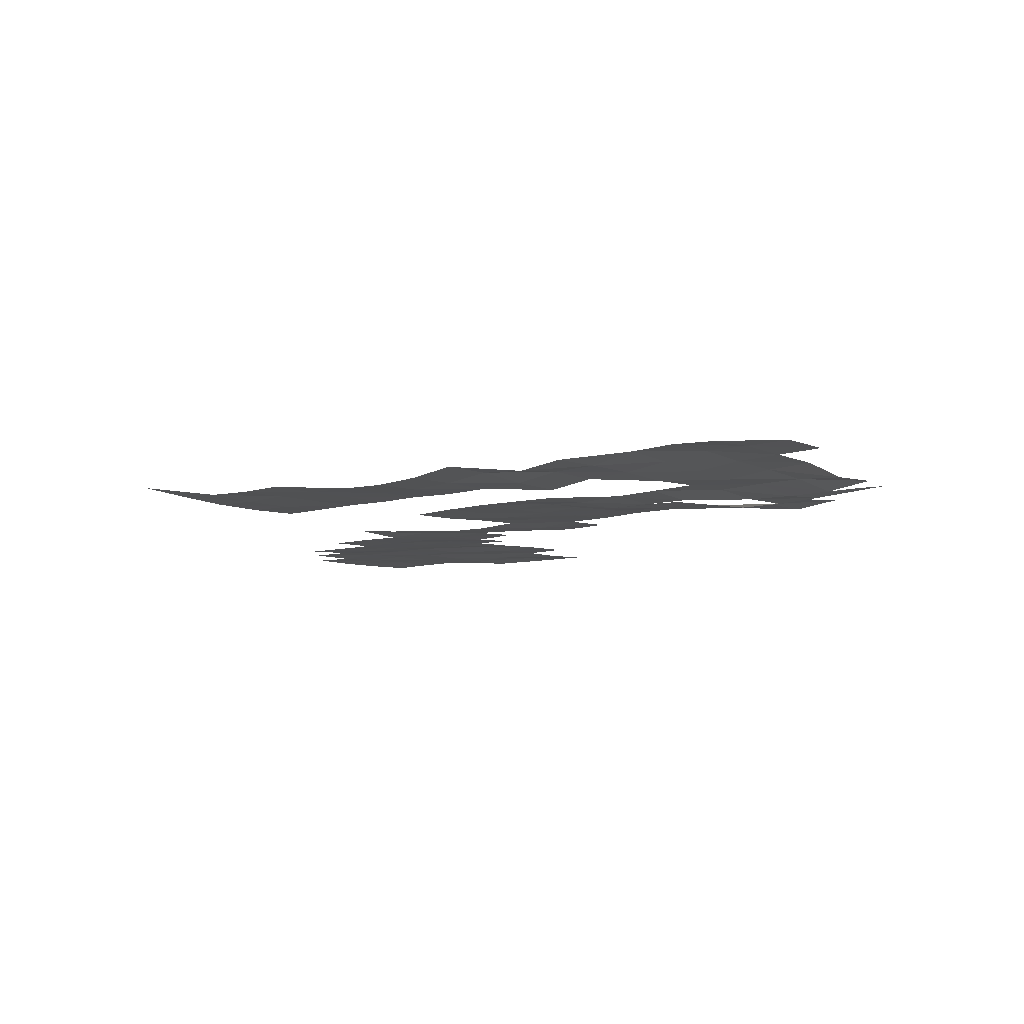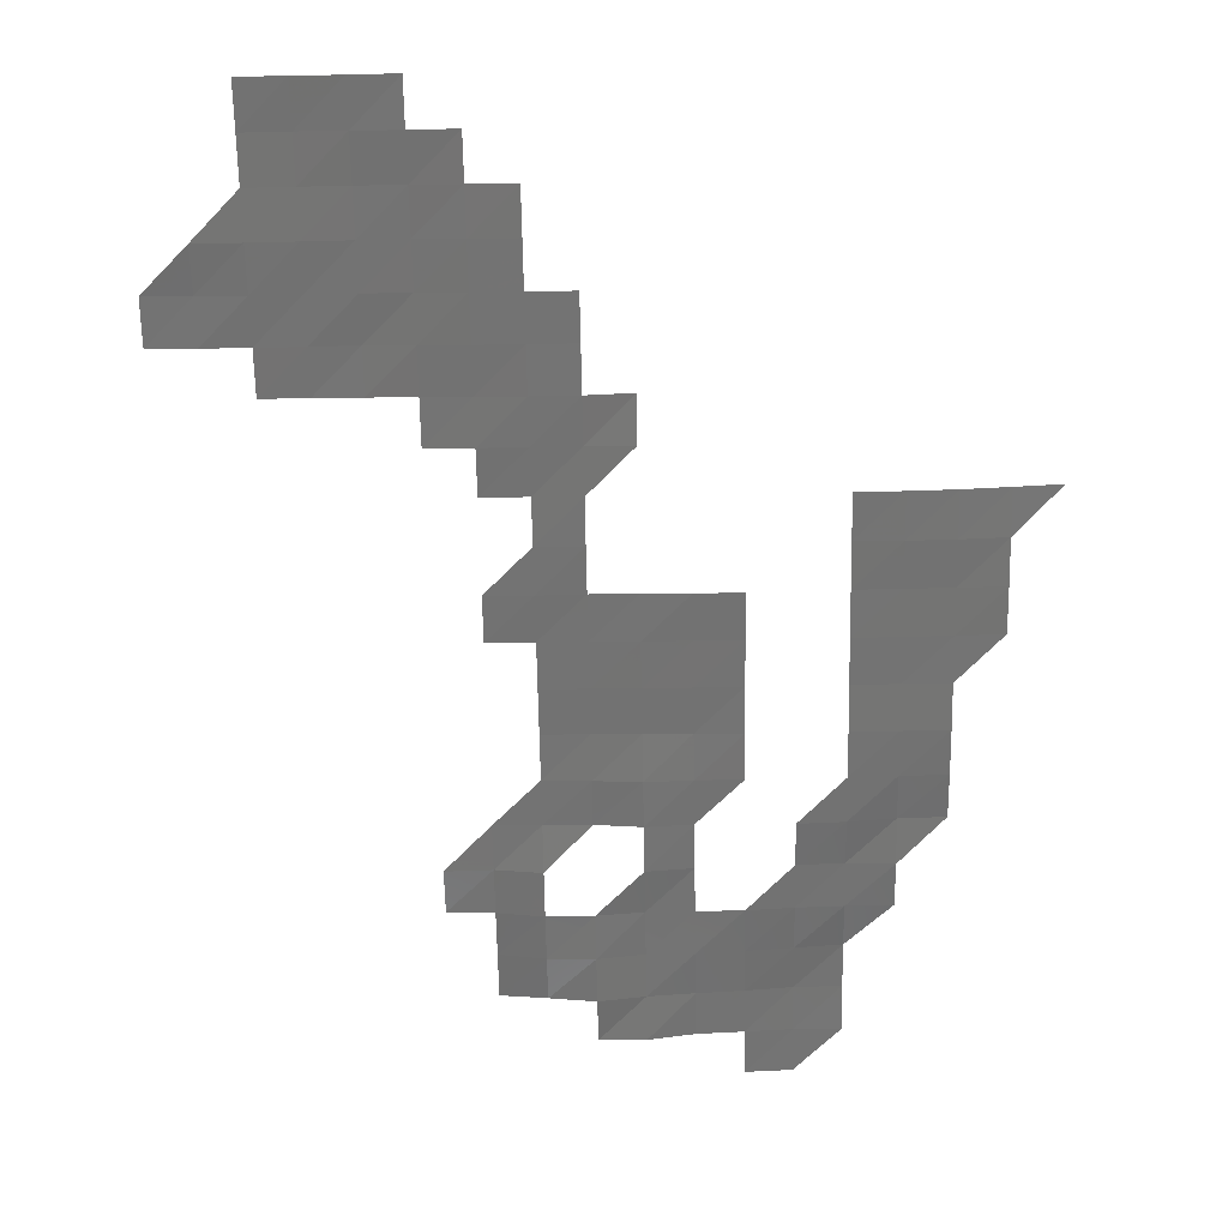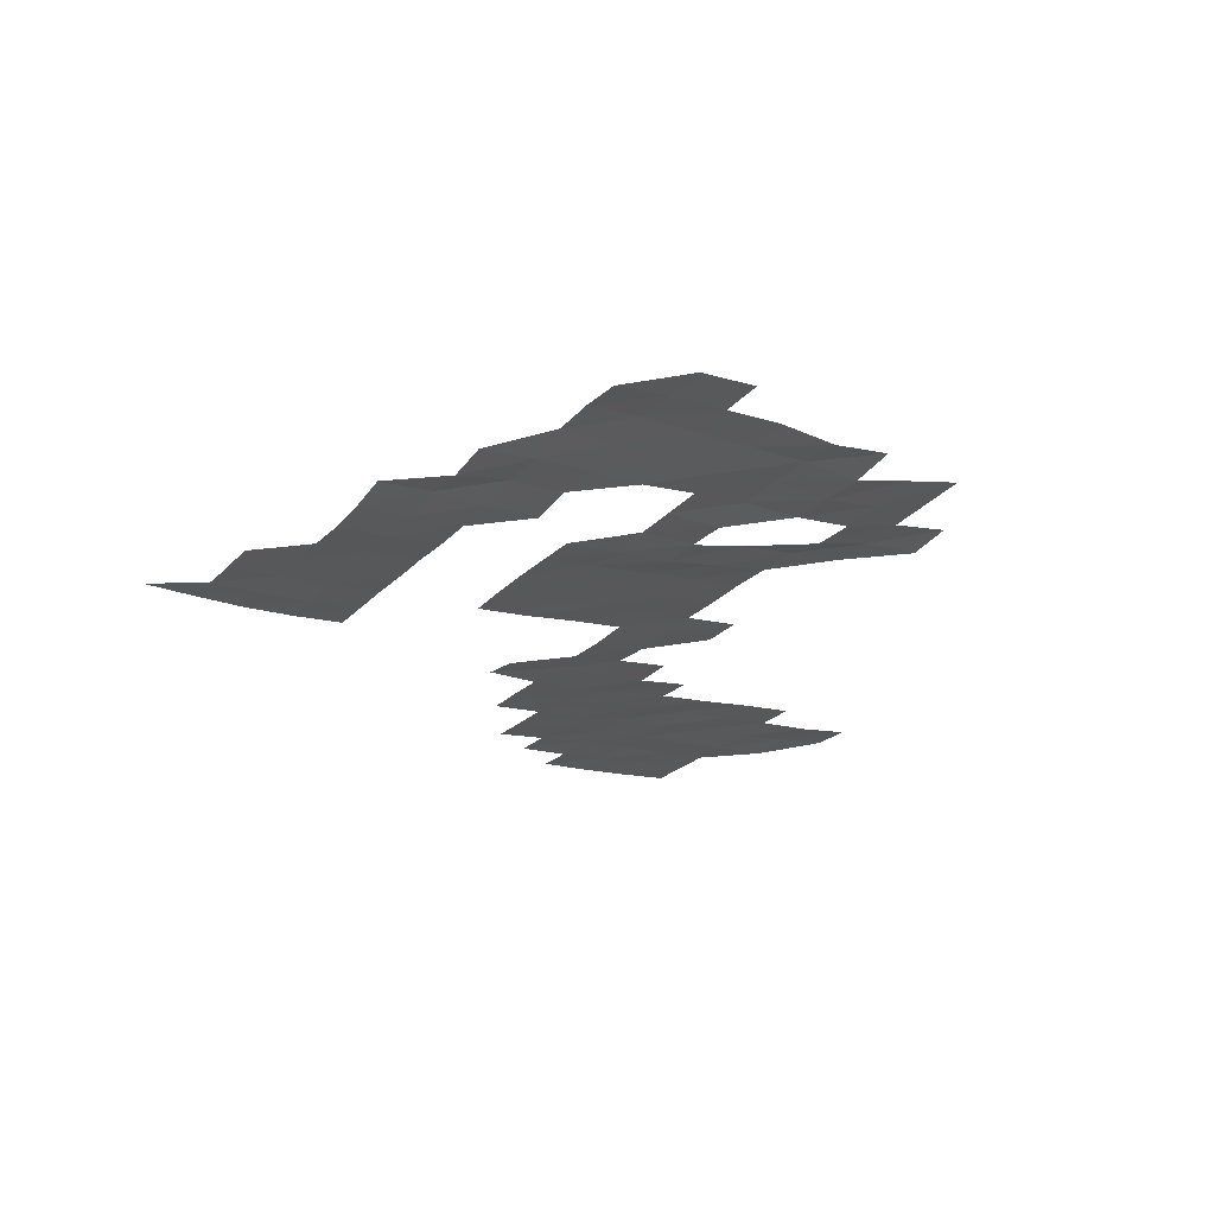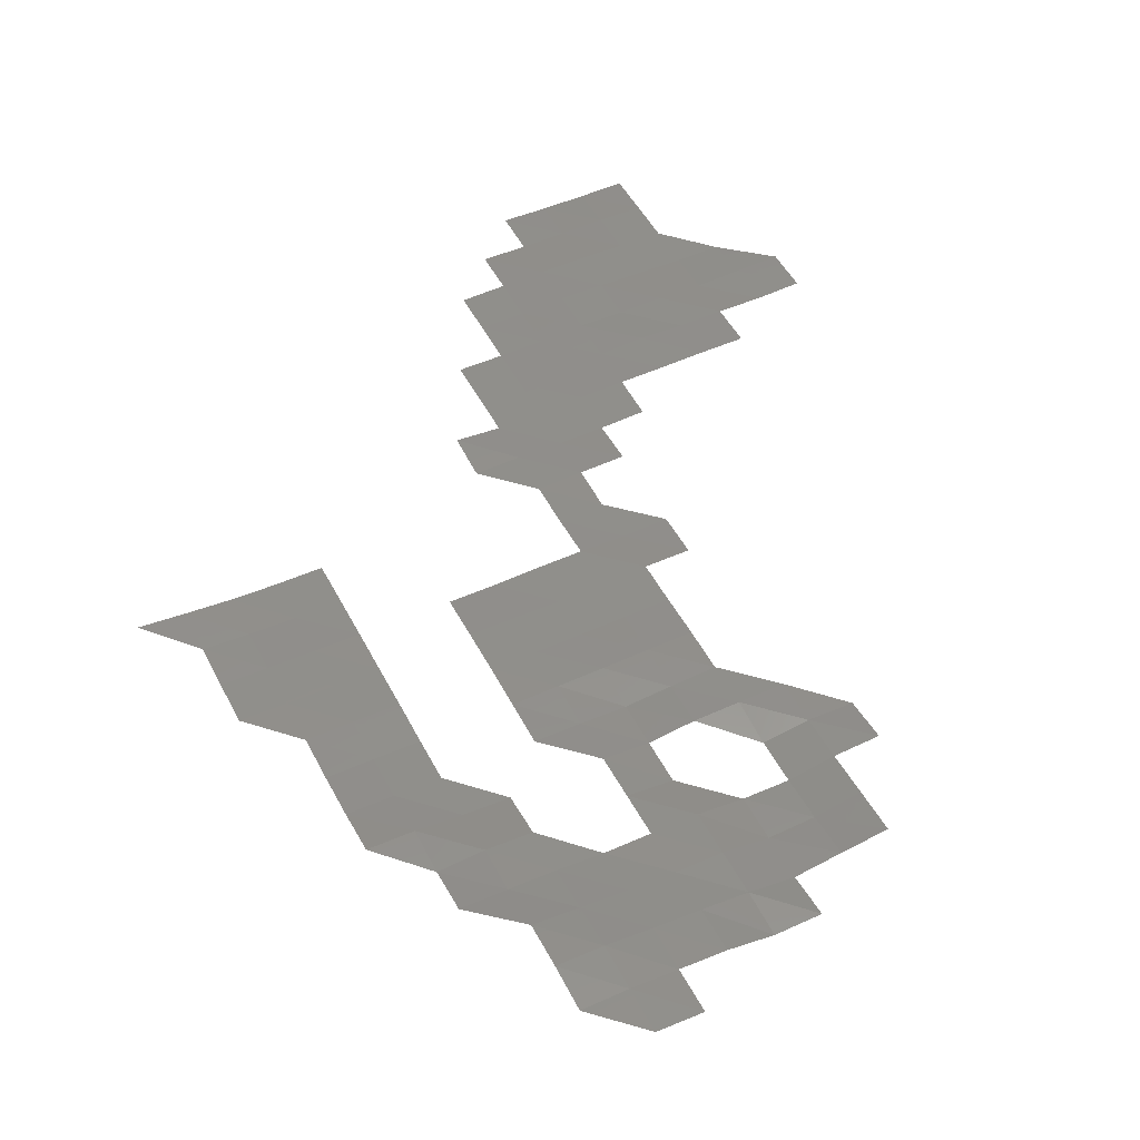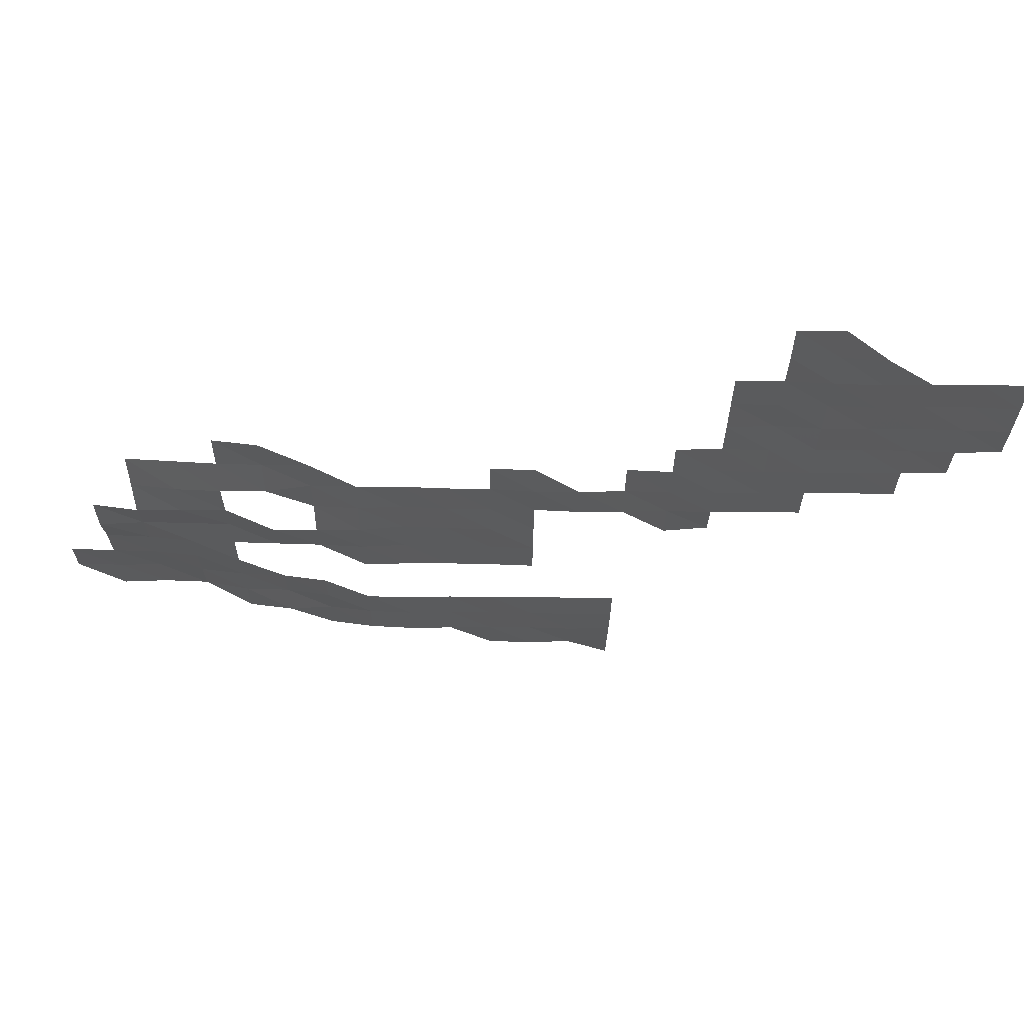
<metadata>
{"format":"stl","ext":"stl","renderer":"f3d","projection":"perspective","resolution":1024,"background":"white","views":[{"elev":-6.6,"azim":-46.3,"up":"+Z"},{"elev":-66.1,"azim":-178.9,"up":"+Z"},{"elev":-18.2,"azim":-25.9,"up":"+Z"},{"elev":49.4,"azim":-26.3,"up":"+Z"},{"elev":-25.3,"azim":89.6,"up":"+Z"}]}
</metadata>
<code>
# stl→obj: 161 verts, 228 faces
v 7.005e+05 5.994e+06 3080
v 7.015e+05 5.994e+06 3092
v 7.015e+05 5.994e+06 3108
v 7.025e+05 5.994e+06 3057
v 7.025e+05 5.994e+06 3026
v 7.005e+05 5.996e+06 3119
v 7.015e+05 5.996e+06 3103
v 7.025e+05 5.996e+06 2997
v 7.035e+05 5.994e+06 2967
v 7.035e+05 5.996e+06 2926
v 7.045e+05 5.994e+06 2777
v 7.045e+05 5.996e+06 2832
v 7.055e+05 5.994e+06 2800
v 7.055e+05 5.996e+06 2668
v 7.005e+05 5.996e+06 3081
v 7.015e+05 5.996e+06 2984
v 7.025e+05 5.996e+06 2890
v 7.035e+05 5.996e+06 2819
v 7.045e+05 5.996e+06 2821
v 7.055e+05 5.996e+06 2661
v 7.065e+05 5.996e+06 2828
v 7.065e+05 5.996e+06 2710
v 7.075e+05 5.996e+06 2966
v 7.075e+05 5.996e+06 2910
v 6.995e+05 5.998e+06 2914
v 7.005e+05 5.998e+06 2900
v 7.015e+05 5.998e+06 2865
v 7.025e+05 5.998e+06 2784
v 7.035e+05 5.998e+06 2791
v 7.045e+05 5.998e+06 2786
v 7.055e+05 5.998e+06 2674
v 7.065e+05 5.998e+06 2666
v 7.075e+05 5.998e+06 2851
v 6.995e+05 5.998e+06 2793
v 7.005e+05 5.998e+06 2873
v 7.015e+05 5.998e+06 2817
v 7.035e+05 5.998e+06 2759
v 7.045e+05 5.998e+06 2651
v 7.075e+05 5.998e+06 2825
v 7.085e+05 5.998e+06 2913
v 7.085e+05 5.998e+06 2794
v 6.985e+05 6e+06 2867
v 6.995e+05 6e+06 2847
v 7.005e+05 6e+06 2736
v 7.015e+05 6e+06 2685
v 7.035e+05 6e+06 2731
v 7.045e+05 6e+06 2652
v 7.055e+05 6e+06 2784
v 7.065e+05 6e+06 2809
v 7.075e+05 6e+06 2826
v 6.985e+05 6e+06 2738
v 6.995e+05 6e+06 2731
v 7.005e+05 6e+06 2701
v 7.025e+05 6e+06 2689
v 7.035e+05 6e+06 2681
v 7.045e+05 6e+06 2648
v 7.055e+05 6e+06 2730
v 7.065e+05 6e+06 2791
v 6.985e+05 6.002e+06 2686
v 6.995e+05 6.002e+06 2687
v 7.005e+05 6.002e+06 2682
v 7.025e+05 6.002e+06 2700
v 7.035e+05 6.002e+06 2731
v 7.045e+05 6.002e+06 2745
v 7.055e+05 6.002e+06 2775
v 7.065e+05 6.002e+06 2791
v 6.985e+05 6.002e+06 2704
v 6.995e+05 6.002e+06 2708
v 7.005e+05 6.002e+06 2702
v 7.025e+05 6.002e+06 2705
v 7.035e+05 6.002e+06 2697
v 7.045e+05 6.002e+06 2703
v 7.055e+05 6.002e+06 2727
v 7.065e+05 6.002e+06 2751
v 6.975e+05 6.004e+06 2735
v 6.985e+05 6.004e+06 2710
v 6.995e+05 6.004e+06 2697
v 7.005e+05 6.004e+06 2685
v 7.025e+05 6.004e+06 2688
v 7.035e+05 6.004e+06 2690
v 7.045e+05 6.004e+06 2679
v 7.055e+05 6.004e+06 2720
v 7.065e+05 6.004e+06 2740
v 6.975e+05 6.004e+06 2714
v 6.985e+05 6.004e+06 2711
v 6.995e+05 6.004e+06 2695
v 7.005e+05 6.004e+06 2695
v 7.025e+05 6.004e+06 2650
v 7.035e+05 6.004e+06 2650
v 7.045e+05 6.004e+06 2689
v 7.055e+05 6.004e+06 2701
v 7.065e+05 6.004e+06 2676
v 7.075e+05 6.004e+06 2746
v 7.075e+05 6.004e+06 2716
v 6.975e+05 6.006e+06 2739
v 6.985e+05 6.006e+06 2678
v 6.995e+05 6.006e+06 2657
v 7.005e+05 6.006e+06 2678
v 7.055e+05 6.006e+06 2655
v 7.065e+05 6.006e+06 2669
v 6.965e+05 6.006e+06 2878
v 6.975e+05 6.006e+06 2781
v 6.985e+05 6.006e+06 2699
v 6.995e+05 6.006e+06 2664
v 7.005e+05 6.006e+06 2666
v 7.055e+05 6.006e+06 2660
v 7.065e+05 6.006e+06 2700
v 7.045e+05 6.008e+06 2654
v 7.055e+05 6.008e+06 2685
v 7.065e+05 6.008e+06 2668
v 7.075e+05 6.006e+06 2727
v 7.075e+05 6.008e+06 2680
v 7.045e+05 6.008e+06 2738
v 7.055e+05 6.008e+06 2657
v 7.065e+05 6.008e+06 2660
v 7.075e+05 6.008e+06 2711
v 7.085e+05 6.008e+06 2723
v 7.085e+05 6.008e+06 2739
v 7.055e+05 6.01e+06 2664
v 7.065e+05 6.01e+06 2666
v 7.075e+05 6.01e+06 2687
v 7.085e+05 6.01e+06 2721
v 7.095e+05 6.008e+06 2750
v 7.095e+05 6.01e+06 2786
v 7.105e+05 6.008e+06 2778
v 7.105e+05 6.01e+06 2746
v 7.115e+05 6.008e+06 2782
v 7.115e+05 6.01e+06 2765
v 7.055e+05 6.01e+06 2655
v 7.065e+05 6.01e+06 2657
v 7.075e+05 6.01e+06 2676
v 7.085e+05 6.01e+06 2733
v 7.095e+05 6.01e+06 2722
v 7.105e+05 6.01e+06 2745
v 7.115e+05 6.01e+06 2717
v 7.125e+05 6.01e+06 2751
v 7.125e+05 6.01e+06 2766
v 7.135e+05 6.01e+06 2798
v 7.135e+05 6.01e+06 2799
v 7.065e+05 6.012e+06 2656
v 7.075e+05 6.012e+06 2667
v 7.085e+05 6.012e+06 2730
v 7.095e+05 6.012e+06 2714
v 7.105e+05 6.012e+06 2696
v 7.115e+05 6.012e+06 2681
v 7.125e+05 6.012e+06 2680
v 7.065e+05 6.012e+06 2657
v 7.075e+05 6.012e+06 2687
v 7.085e+05 6.012e+06 2715
v 7.095e+05 6.012e+06 2727
v 7.105e+05 6.012e+06 2714
v 7.115e+05 6.012e+06 2700
v 7.075e+05 6.014e+06 2688
v 7.085e+05 6.014e+06 2671
v 7.095e+05 6.014e+06 2690
v 7.105e+05 6.014e+06 2715
v 7.115e+05 6.014e+06 2698
v 7.085e+05 6.014e+06 2686
v 7.095e+05 6.014e+06 2662
v 7.105e+05 6.014e+06 2663
v 7.115e+05 6.014e+06 2680
f 1 2 3
f 2 4 3
f 2 5 4
f 6 2 1
f 6 7 2
f 7 5 2
f 7 8 5
f 8 9 5
f 8 10 9
f 10 11 9
f 10 12 11
f 12 13 11
f 12 14 13
f 15 7 6
f 15 16 7
f 16 8 7
f 16 17 8
f 17 10 8
f 17 18 10
f 18 12 10
f 18 19 12
f 19 14 12
f 19 20 14
f 20 21 14
f 20 22 21
f 22 23 21
f 22 24 23
f 25 26 15
f 26 16 15
f 26 27 16
f 27 17 16
f 27 28 17
f 28 18 17
f 28 29 18
f 29 19 18
f 29 30 19
f 30 20 19
f 30 31 20
f 31 22 20
f 31 32 22
f 32 24 22
f 32 33 24
f 34 26 25
f 34 35 26
f 35 27 26
f 35 36 27
f 36 28 27
f 37 30 29
f 37 38 30
f 38 31 30
f 32 33 32
f 32 39 33
f 39 40 33
f 39 41 40
f 42 43 34
f 43 35 34
f 43 44 35
f 44 36 35
f 44 45 36
f 46 38 37
f 46 47 38
f 48 49 32
f 49 39 32
f 49 50 39
f 50 41 39
f 51 43 42
f 51 52 43
f 52 44 43
f 52 53 44
f 53 45 44
f 54 55 46
f 55 47 46
f 55 56 47
f 56 48 47
f 56 57 48
f 57 49 48
f 57 58 49
f 58 50 49
f 59 52 51
f 59 60 52
f 60 53 52
f 60 61 53
f 62 55 54
f 62 63 55
f 63 56 55
f 63 64 56
f 64 57 56
f 64 65 57
f 65 58 57
f 65 66 58
f 67 60 59
f 67 68 60
f 68 61 60
f 68 69 61
f 70 63 62
f 70 71 63
f 71 64 63
f 71 72 64
f 72 65 64
f 72 73 65
f 73 66 65
f 73 74 66
f 75 76 67
f 76 68 67
f 76 77 68
f 77 69 68
f 77 78 69
f 79 71 70
f 79 80 71
f 80 72 71
f 80 81 72
f 81 73 72
f 81 82 73
f 82 74 73
f 82 83 74
f 84 76 75
f 84 85 76
f 85 77 76
f 85 86 77
f 86 78 77
f 86 87 78
f 88 80 79
f 88 89 80
f 89 81 80
f 89 90 81
f 90 82 81
f 90 91 82
f 91 83 82
f 91 92 83
f 92 93 83
f 92 94 93
f 95 85 84
f 95 96 85
f 96 86 85
f 96 97 86
f 97 87 86
f 97 98 87
f 99 92 91
f 99 100 92
f 100 94 92
f 101 102 95
f 102 96 95
f 102 103 96
f 103 97 96
f 103 104 97
f 104 98 97
f 104 105 98
f 106 100 99
f 106 107 100
f 108 109 106
f 109 107 106
f 109 110 107
f 110 111 107
f 110 112 111
f 113 109 108
f 113 114 109
f 114 110 109
f 114 115 110
f 115 112 110
f 115 116 112
f 116 117 112
f 116 118 117
f 119 115 114
f 119 120 115
f 120 116 115
f 120 121 116
f 121 118 116
f 121 122 118
f 122 123 118
f 122 124 123
f 124 125 123
f 124 126 125
f 126 127 125
f 126 128 127
f 129 120 119
f 129 130 120
f 130 121 120
f 130 131 121
f 131 122 121
f 131 132 122
f 132 124 122
f 132 133 124
f 133 126 124
f 133 134 126
f 134 128 126
f 134 135 128
f 135 136 128
f 135 137 136
f 137 138 136
f 137 139 138
f 140 131 130
f 140 141 131
f 141 132 131
f 141 142 132
f 142 133 132
f 142 143 133
f 143 134 133
f 143 144 134
f 144 135 134
f 144 145 135
f 145 137 135
f 145 146 137
f 146 139 137
f 147 141 140
f 147 148 141
f 148 142 141
f 148 149 142
f 149 143 142
f 149 150 143
f 150 144 143
f 150 151 144
f 151 145 144
f 151 152 145
f 152 146 145
f 153 149 148
f 153 154 149
f 154 150 149
f 154 155 150
f 155 151 150
f 155 156 151
f 156 152 151
f 156 157 152
f 158 155 154
f 158 159 155
f 159 156 155
f 159 160 156
f 160 157 156
f 160 161 157

</code>
